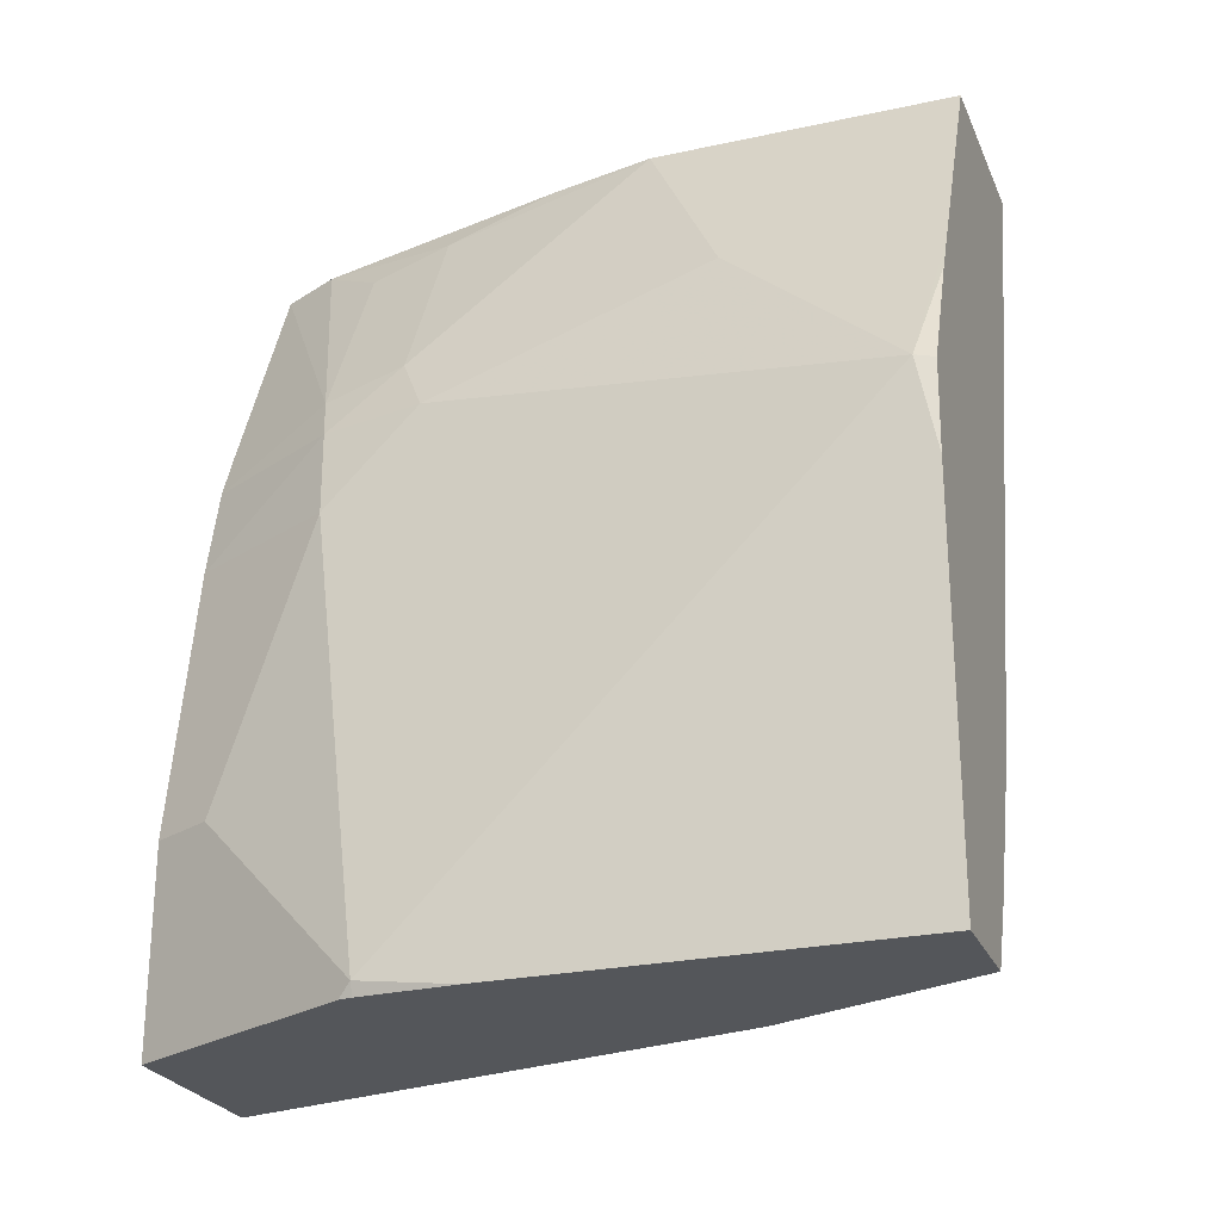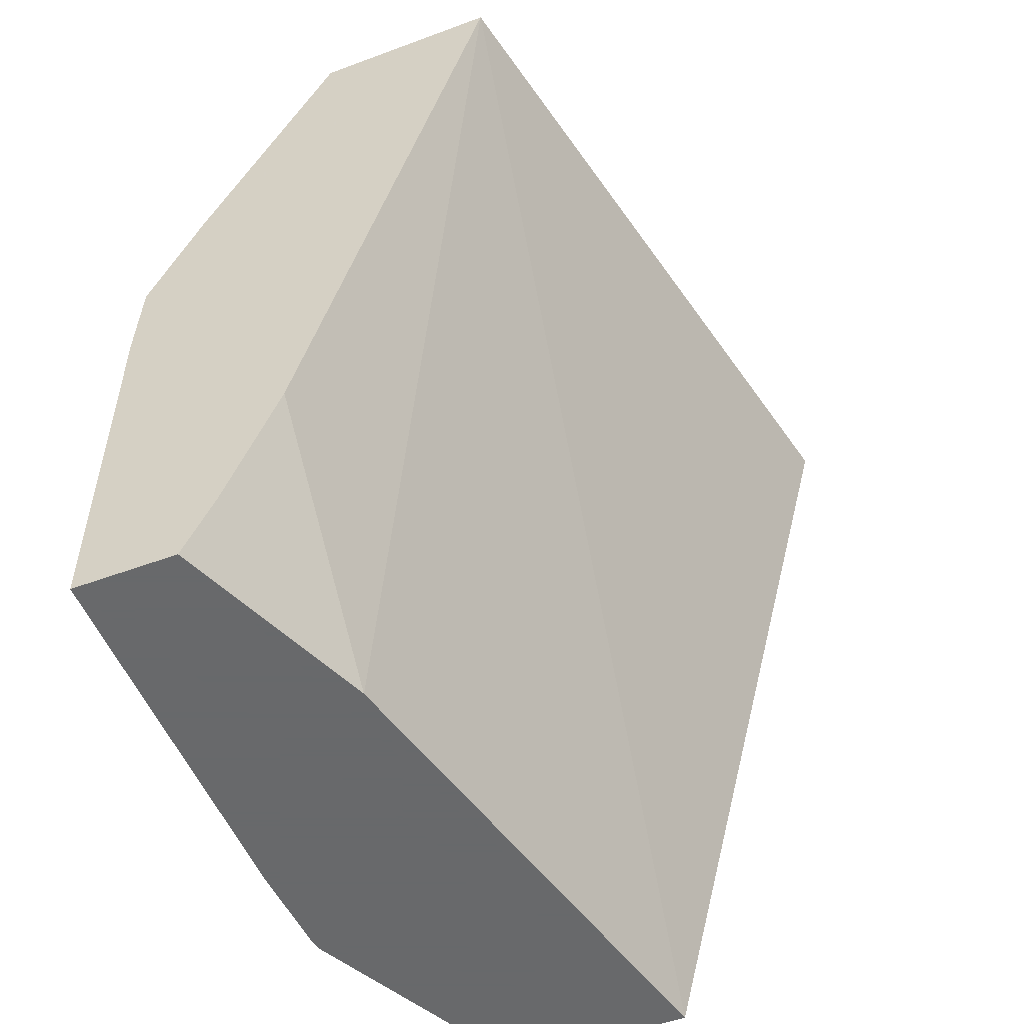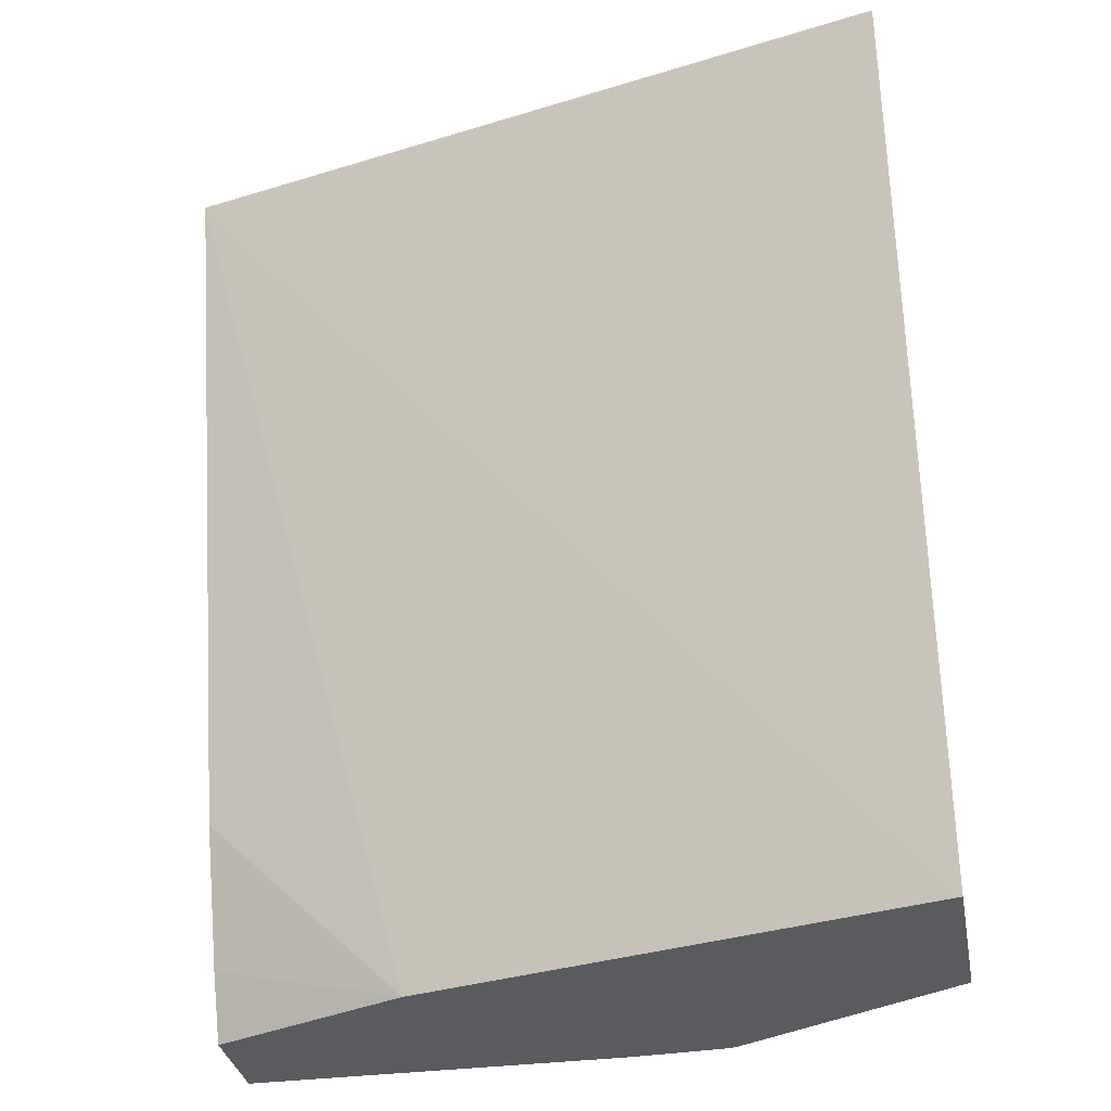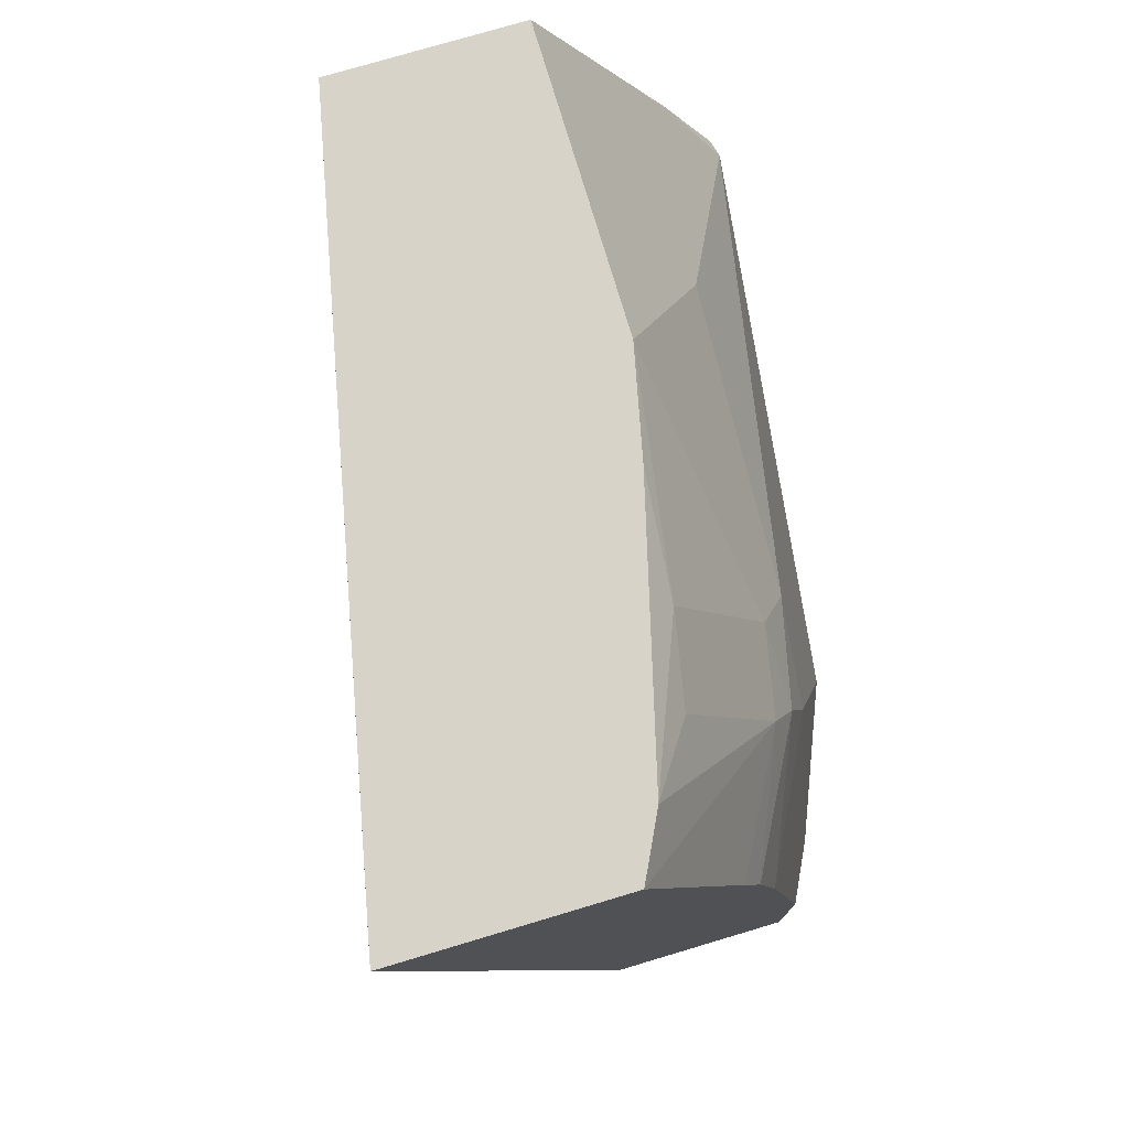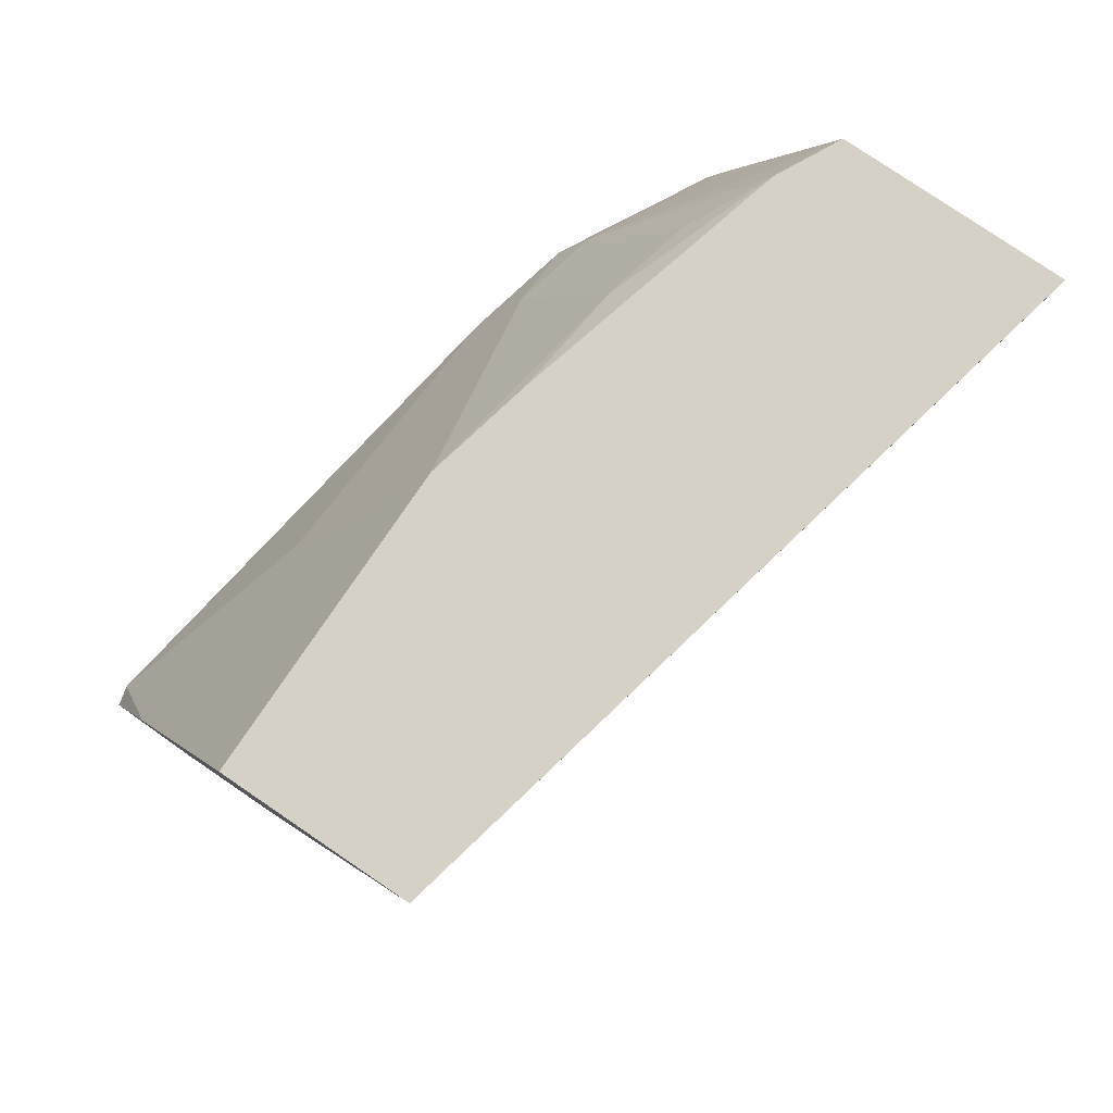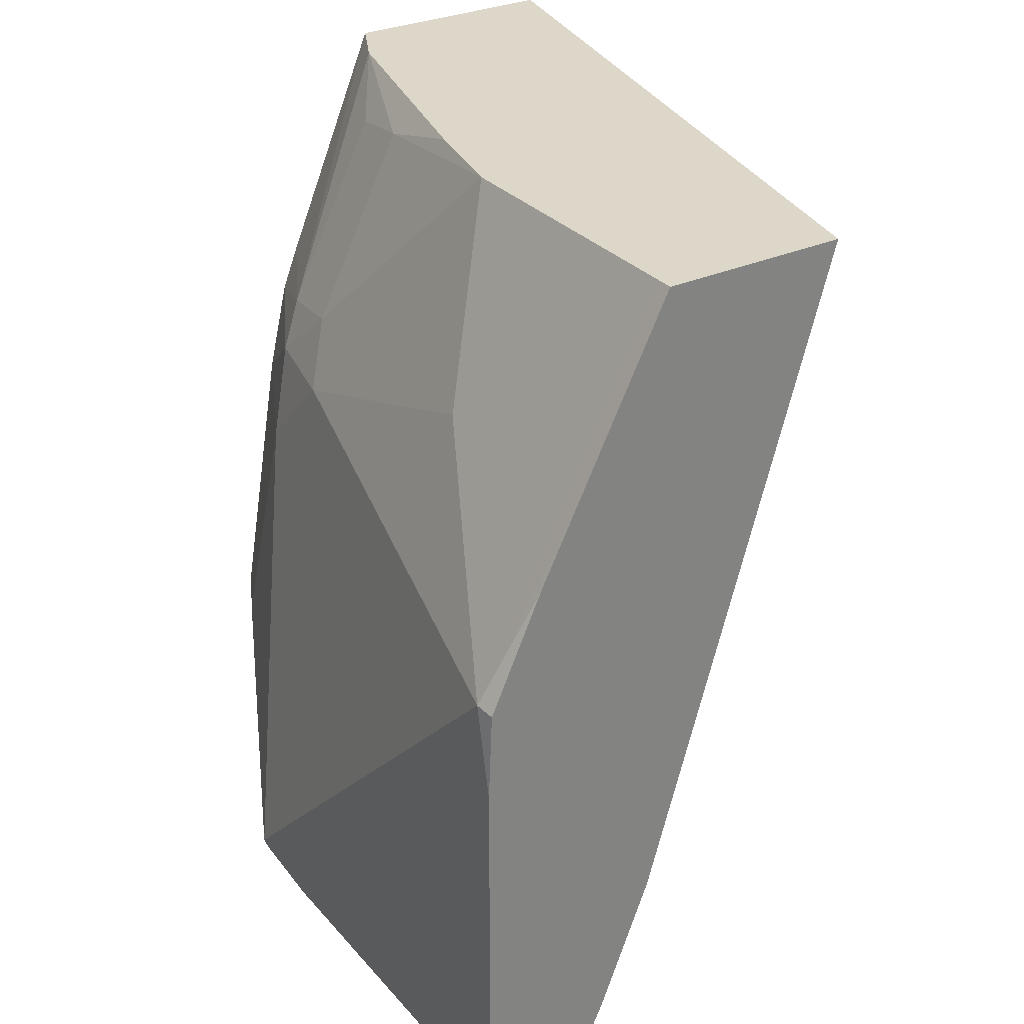
<metadata>
{"format":"obj","ext":"obj","renderer":"f3d","projection":"perspective","resolution":1024,"background":"white","views":[{"elev":-25.1,"azim":109.4,"up":"+Z"},{"elev":-52.6,"azim":-158.3,"up":"+Z"},{"elev":-33.5,"azim":-79.5,"up":"+Z"},{"elev":76.4,"azim":-16.6,"up":"+Z"},{"elev":79.1,"azim":-145.8,"up":"+Z"},{"elev":30.3,"azim":146.7,"up":"+Z"}]}
</metadata>
<code>
v 0.6343 -0.3462 -0.004771
v 0.6818 -0.1436 -0.004771
v 0.7061 -0.3462 -0.004771
v 0.5491 -0.3462 0.323
v 0.61 -0.06462 0.3231
v 0.7019 -0.06462 0.0201
v 0.7135 -0.06462 -0.004771
v 0.6818 -0.06462 0.0718
v 0.7177 -0.323 -0.004771
v 0.7061 -0.3462 0.0718
v 0.5524 -0.3462 0.3231
v 0.5492 -0.3461 0.3231
v 0.6818 -0.06462 0.3231
v 0.7536 -0.06462 -0.004771
v 0.7512 -0.256 -0.004771
v 0.7536 -0.2512 1.096e-05
v 0.7177 -0.323 0.0718
v 0.6882 -0.3462 0.1794
v 0.6343 -0.3462 0.3231
v 0.6818 -0.07178 0.3231
v 0.7177 -0.06462 0.2512
v 0.7536 -0.2153 -0.004771
v 0.7536 -0.06462 0.1436
v 0.7518 -0.2512 -0.004771
v 0.7536 -0.1794 0.0718
v 0.7177 -0.2871 0.1794
v 0.7087 -0.2916 0.2153
v 0.6797 -0.3462 0.2153
v 0.646 -0.323 0.3231
v 0.6729 -0.3462 0.2324
v 0.6998 -0.296 0.2332
v 0.6818 -0.1076 0.3231
v 0.7536 -0.07178 0.1794
v 0.7249 -0.06462 0.2369
v 0.7522 -0.06462 0.178
v 0.7536 -0.1077 0.1436
v 0.7177 -0.2512 0.2153
v 0.7058 -0.2632 0.2392
v 0.6639 -0.296 0.305
v 0.6699 -0.2632 0.311
v 0.6729 -0.2197 0.3231
v 0.6818 -0.1795 0.3231
v 0.7177 -0.1436 0.2512
v 0.7321 -0.06462 0.2224
f 21 33 34
f 18 26 27
f 23 35 33
f 20 33 21
f 20 32 33
f 19 31 29
f 19 30 31
f 18 27 28
f 15 24 16
f 16 26 17
f 16 25 26
f 16 24 22
f 14 16 22
f 14 25 16
f 14 33 36
f 25 36 37
f 14 23 33
f 17 26 18
f 25 37 26
f 33 44 34
f 27 37 38
f 13 20 21
f 40 42 41
f 38 40 39
f 38 42 40
f 38 43 42
f 37 43 38
f 33 35 44
f 33 37 36
f 26 37 27
f 33 43 37
f 32 42 43
f 31 38 39
f 29 31 39
f 29 40 41
f 29 39 40
f 28 31 30
f 27 31 28
f 27 38 31
f 32 43 33
f 10 17 18
f 14 36 25
f 9 15 16
f 2 5 8
f 2 6 7
f 1 5 2
f 1 4 5
f 1 11 4
f 1 19 11
f 1 30 19
f 1 28 30
f 2 8 6
f 1 18 28
f 1 3 10
f 1 9 3
f 1 15 9
f 1 24 15
f 1 14 22
f 1 7 14
f 1 2 7
f 9 16 17
f 1 10 18
f 3 9 17
f 1 22 24
f 4 11 12
f 5 6 8
f 3 17 10
f 5 7 6
f 5 23 14
f 5 35 23
f 5 44 35
f 5 34 44
f 5 21 34
f 5 13 21
f 5 14 7
f 5 32 20
f 5 42 32
f 5 41 42
f 5 29 41
f 5 19 29
f 5 11 19
f 5 20 13
f 4 12 5
f 5 12 11

</code>
